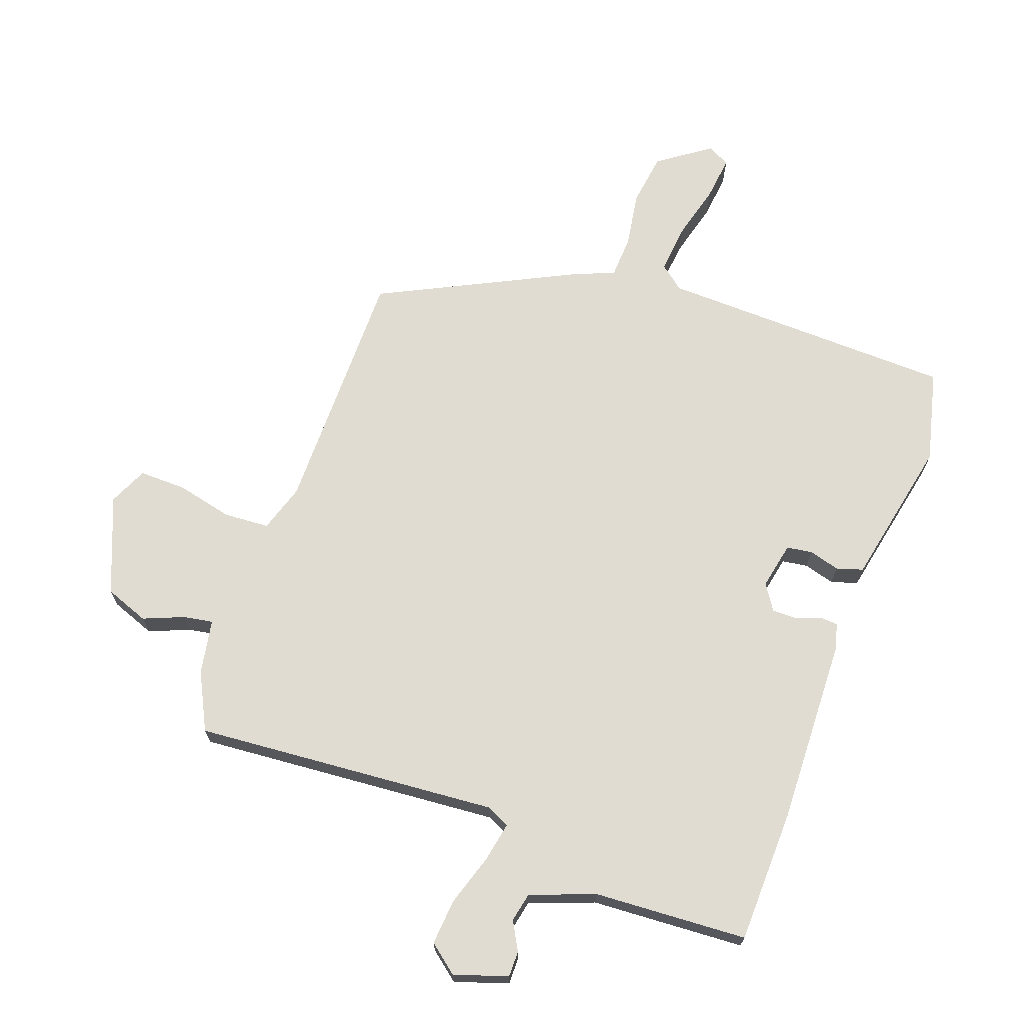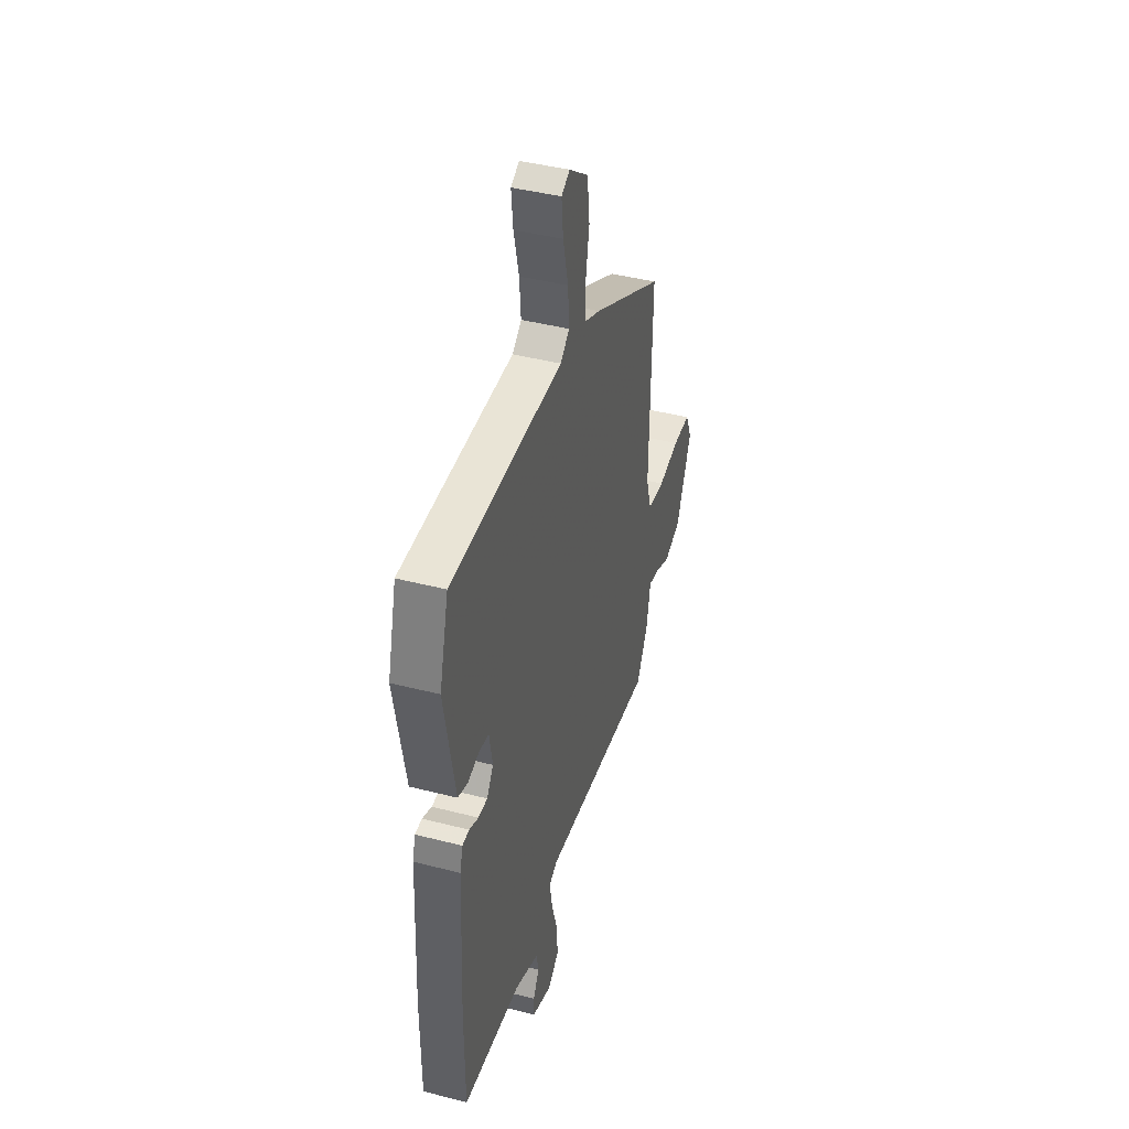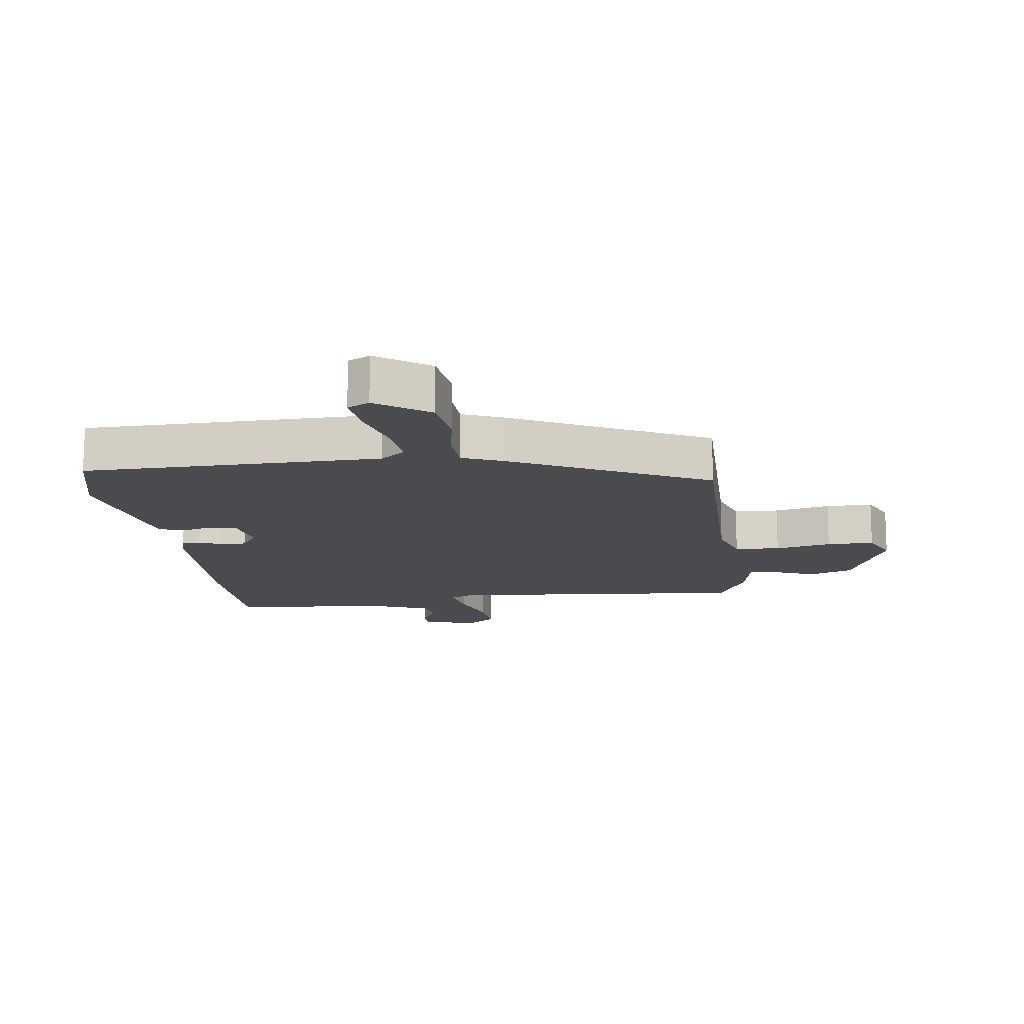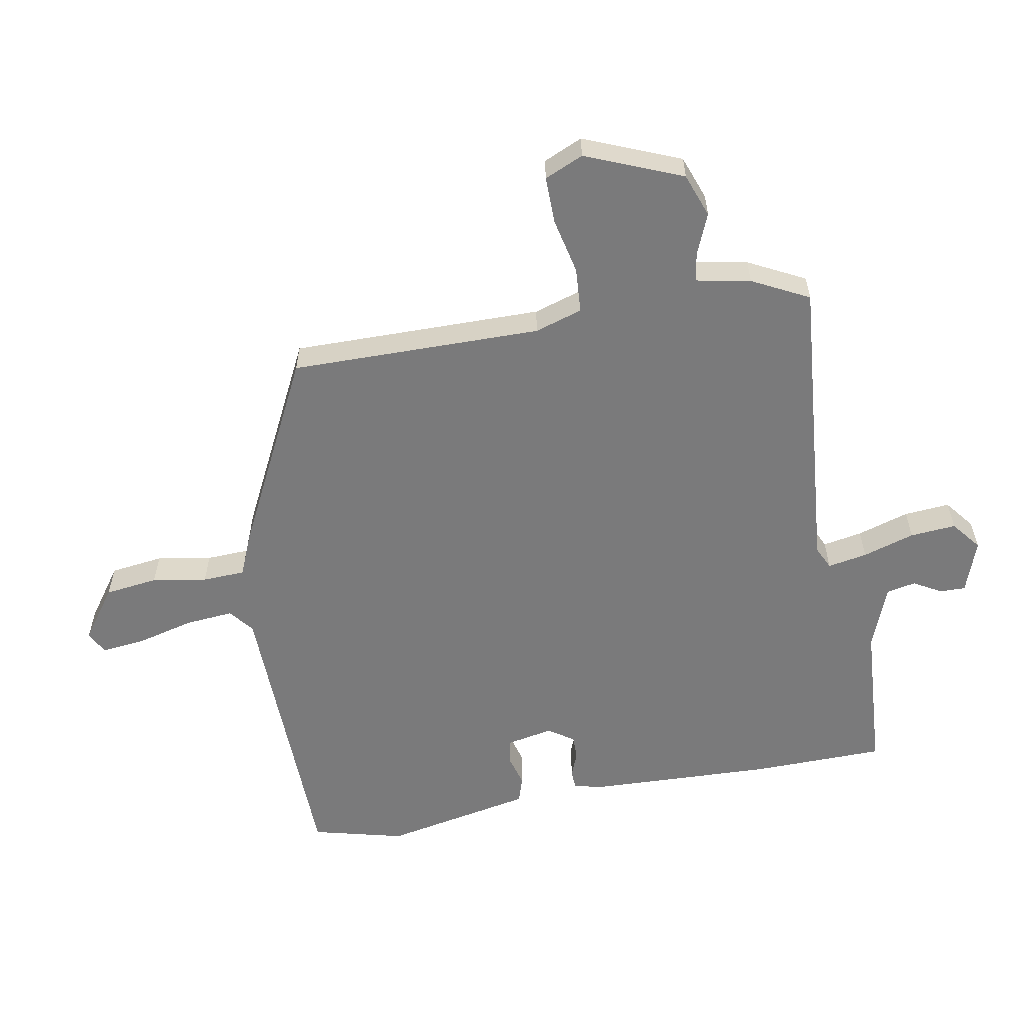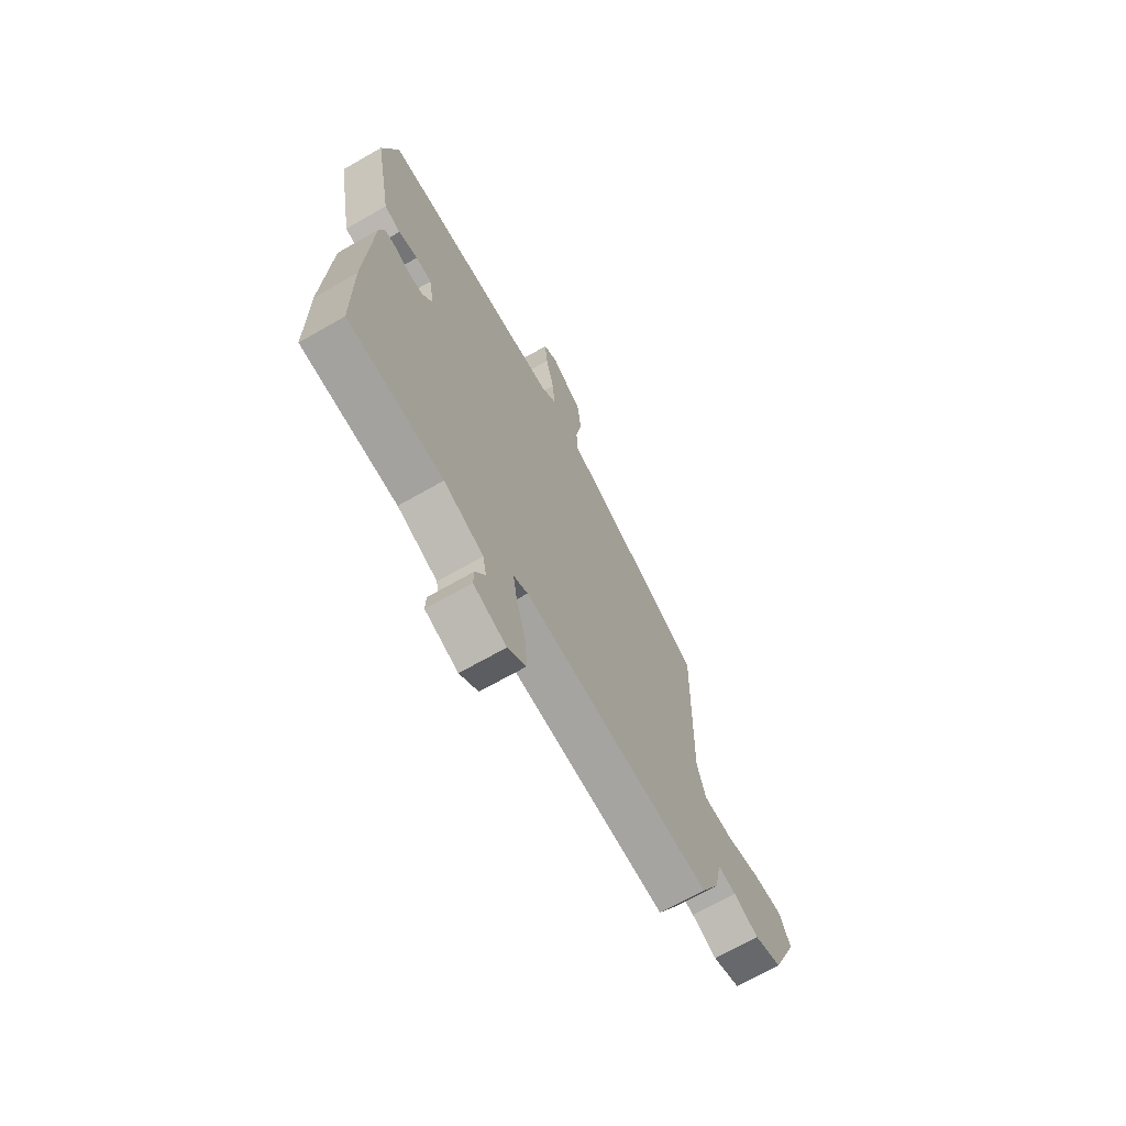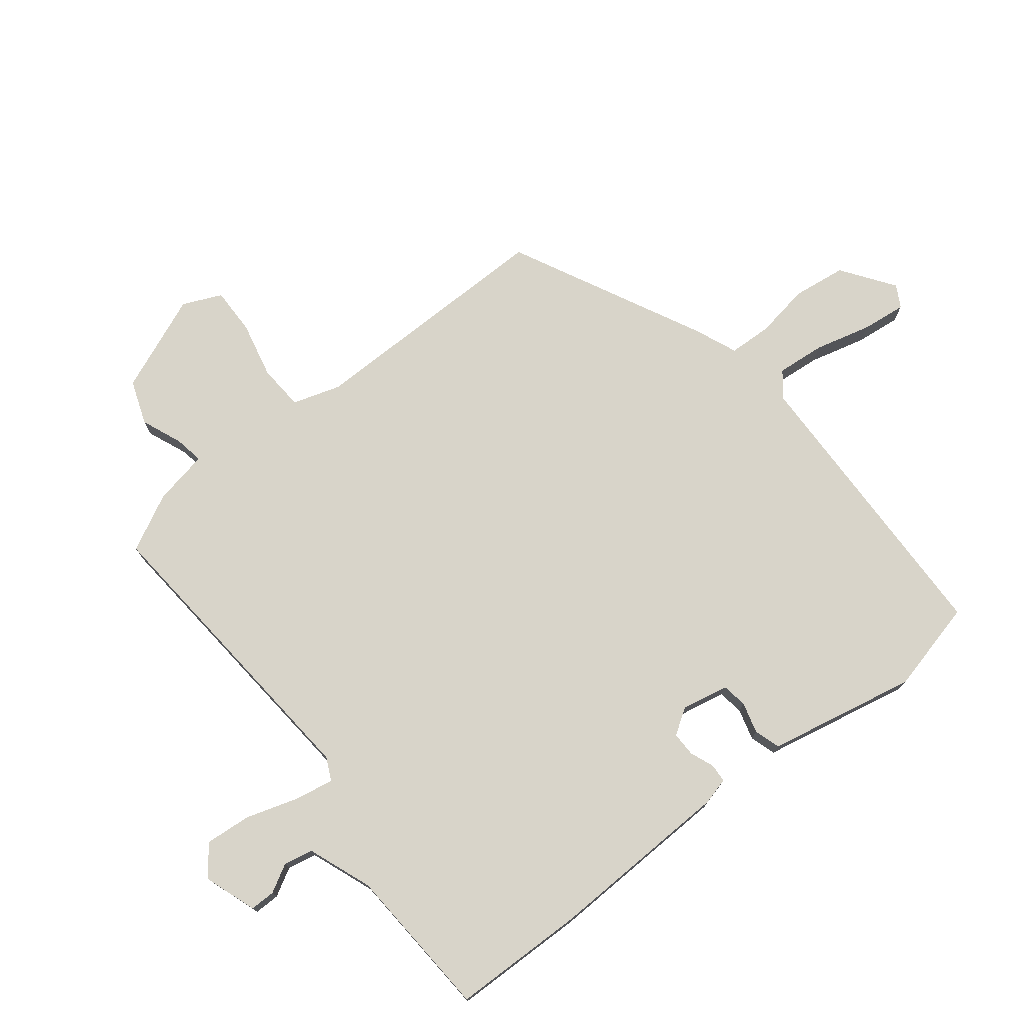
<metadata>
{"format":"obj","ext":"obj","renderer":"f3d","projection":"perspective","resolution":1024,"background":"white","views":[{"elev":69.1,"azim":-159.0,"up":"+Y"},{"elev":42.1,"azim":-72.8,"up":"+Z"},{"elev":-14.2,"azim":8.2,"up":"+Y"},{"elev":-58.1,"azim":101.0,"up":"+Y"},{"elev":-68.9,"azim":-60.2,"up":"+Z"},{"elev":75.5,"azim":-127.3,"up":"+Y"}]}
</metadata>
<code>
v 0.451 0.07 -0.52
v -0.039 0.07 -0.472
v -0.076 0.07 -0.489
v -0.065 0.07 -0.553
v -0.04 0.07 -0.637
v -0.035 0.07 -0.711
v -0.083 0.07 -0.748
v -0.168 0.07 -0.717
v -0.167 0.07 -0.676
v -0.141 0.07 -0.631
v -0.15 0.07 -0.584
v -0.253 0.07 -0.543
v -0.5 0.07 -0.524
v -0.501 0.07 -0.309
v -0.486 0.07 -0.009
v -0.474 0.07 0.035
v -0.444 0.07 0.036
v -0.405 0.07 0.02
v -0.366 0.07 0.019
v -0.338 0.07 0.06
v -0.352 0.07 0.136
v -0.393 0.07 0.143
v -0.443 0.07 0.13
v -0.485 0.07 0.144
v -0.502 0.07 0.235
v -0.53 0.07 0.385
v -0.491 0.07 0.533
v -0.013 0.07 0.537
v 0.027 0.07 0.568
v 0.021 0.07 0.646
v -0.001 0.07 0.737
v -0.008 0.07 0.809
v 0.028 0.07 0.828
v 0.111 0.07 0.767
v 0.121 0.07 0.681
v 0.105 0.07 0.593
v 0.107 0.07 0.524
v 0.174 0.07 0.495
v 0.484 0.07 0.334
v 0.476 0.07 -0.071
v 0.499 0.07 -0.148
v 0.572 0.07 -0.154
v 0.663 0.07 -0.135
v 0.739 0.07 -0.135
v 0.766 0.07 -0.198
v 0.7 0.07 -0.353
v 0.629 0.07 -0.378
v 0.564 0.07 -0.35
v 0.517 0.07 -0.341
v 0.499 0.07 -0.429
v 0.451 0 -0.52
v -0.039 0 -0.472
v -0.076 0 -0.489
v -0.065 0 -0.553
v -0.04 0 -0.637
v -0.035 0 -0.711
v -0.083 0 -0.748
v -0.168 0 -0.717
v -0.167 0 -0.676
v -0.141 0 -0.631
v -0.15 0 -0.584
v -0.253 0 -0.543
v -0.5 0 -0.524
v -0.501 0 -0.309
v -0.486 0 -0.009
v -0.474 0 0.035
v -0.444 0 0.036
v -0.405 0 0.02
v -0.366 0 0.019
v -0.338 0 0.06
v -0.352 0 0.136
v -0.393 0 0.143
v -0.443 0 0.13
v -0.485 0 0.144
v -0.502 0 0.235
v -0.53 0 0.385
v -0.491 0 0.533
v -0.013 0 0.537
v 0.027 0 0.568
v 0.021 0 0.646
v -0.001 0 0.737
v -0.008 0 0.809
v 0.028 0 0.828
v 0.111 0 0.767
v 0.121 0 0.681
v 0.105 0 0.593
v 0.107 0 0.524
v 0.174 0 0.495
v 0.484 0 0.334
v 0.476 0 -0.071
v 0.499 0 -0.148
v 0.572 0 -0.154
v 0.663 0 -0.135
v 0.739 0 -0.135
v 0.766 0 -0.198
v 0.7 0 -0.353
v 0.629 0 -0.378
v 0.564 0 -0.35
v 0.517 0 -0.341
v 0.499 0 -0.429
f 49 50 1 2
f 45 46 47 48
f 45 48 49
f 42 43 44 45
f 41 42 45 49
f 40 41 49 2
f 37 38 39 40
f 33 34 35 36
f 33 36 37
f 30 31 32 33
f 29 30 33 37
f 28 29 37 40
f 22 23 24 25
f 21 22 25 26
f 15 16 17 18
f 15 18 19
f 12 13 14 15
f 11 12 15 19
f 7 8 9 10
f 7 10 11
f 4 5 6 7
f 3 4 7 11
f 28 40 2 3
f 21 26 27 28
f 20 21 28 3
f 3 11 19 20
f 52 51 100 99
f 98 97 96 95
f 99 98 95
f 95 94 93 92
f 99 95 92 91
f 52 99 91 90
f 90 89 88 87
f 86 85 84 83
f 87 86 83
f 83 82 81 80
f 87 83 80 79
f 90 87 79 78
f 75 74 73 72
f 76 75 72 71
f 68 67 66 65
f 69 68 65
f 65 64 63 62
f 69 65 62 61
f 60 59 58 57
f 61 60 57
f 57 56 55 54
f 61 57 54 53
f 53 52 90 78
f 78 77 76 71
f 53 78 71 70
f 70 69 61 53
f 1 51 52 2
f 2 52 53 3
f 3 53 54 4
f 4 54 55 5
f 5 55 56 6
f 6 56 57 7
f 7 57 58 8
f 8 58 59 9
f 9 59 60 10
f 10 60 61 11
f 11 61 62 12
f 12 62 63 13
f 13 63 64 14
f 14 64 65 15
f 15 65 66 16
f 16 66 67 17
f 17 67 68 18
f 18 68 69 19
f 19 69 70 20
f 20 70 71 21
f 21 71 72 22
f 22 72 73 23
f 23 73 74 24
f 24 74 75 25
f 25 75 76 26
f 26 76 77 27
f 27 77 78 28
f 28 78 79 29
f 29 79 80 30
f 30 80 81 31
f 31 81 82 32
f 32 82 83 33
f 33 83 84 34
f 34 84 85 35
f 35 85 86 36
f 36 86 87 37
f 37 87 88 38
f 38 88 89 39
f 39 89 90 40
f 40 90 91 41
f 41 91 92 42
f 42 92 93 43
f 43 93 94 44
f 44 94 95 45
f 45 95 96 46
f 46 96 97 47
f 47 97 98 48
f 48 98 99 49
f 49 99 100 50
f 50 100 51 1

</code>
